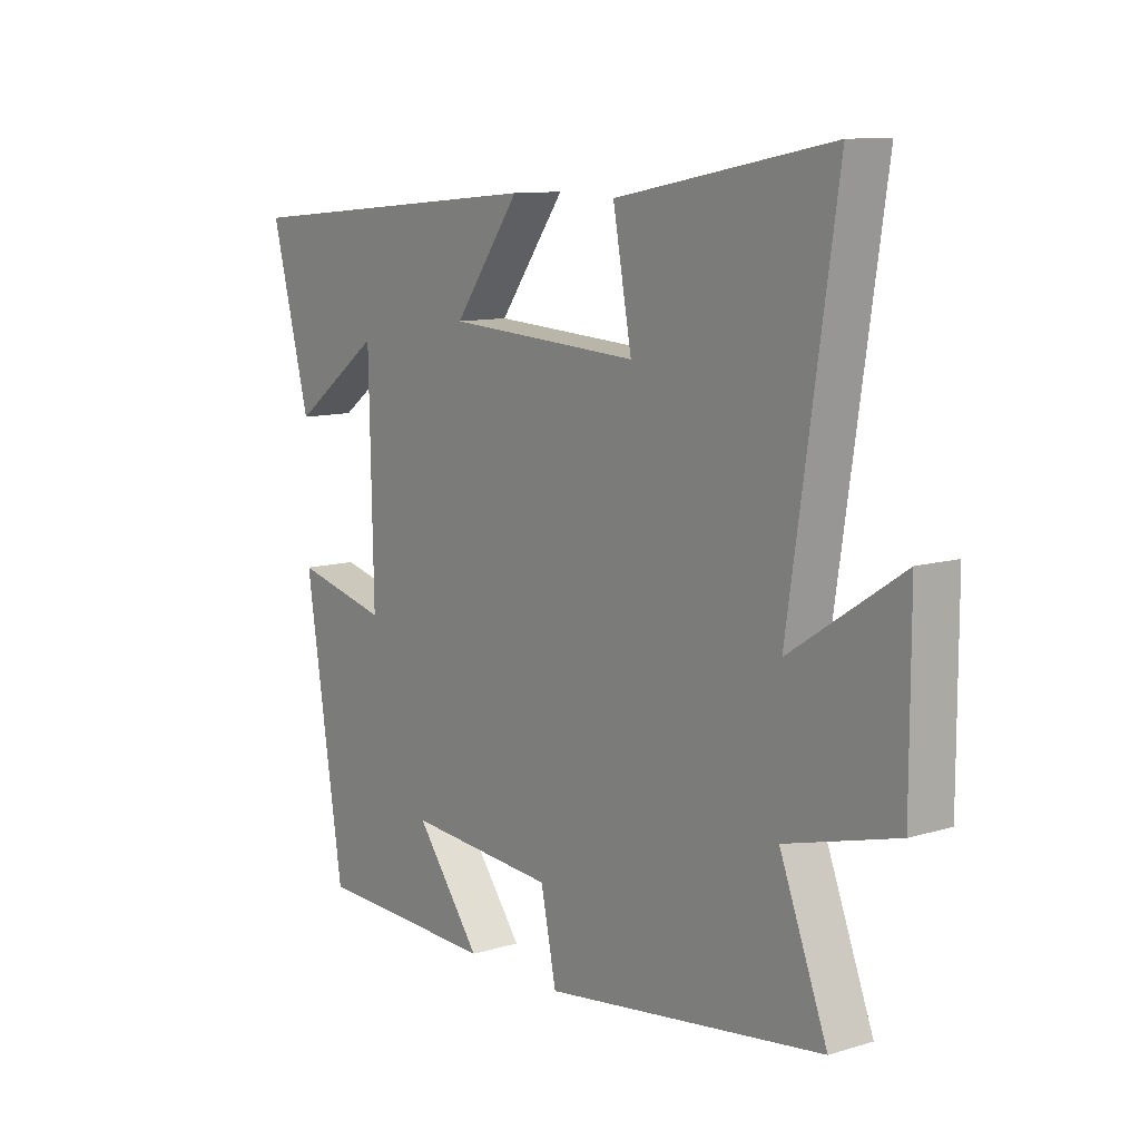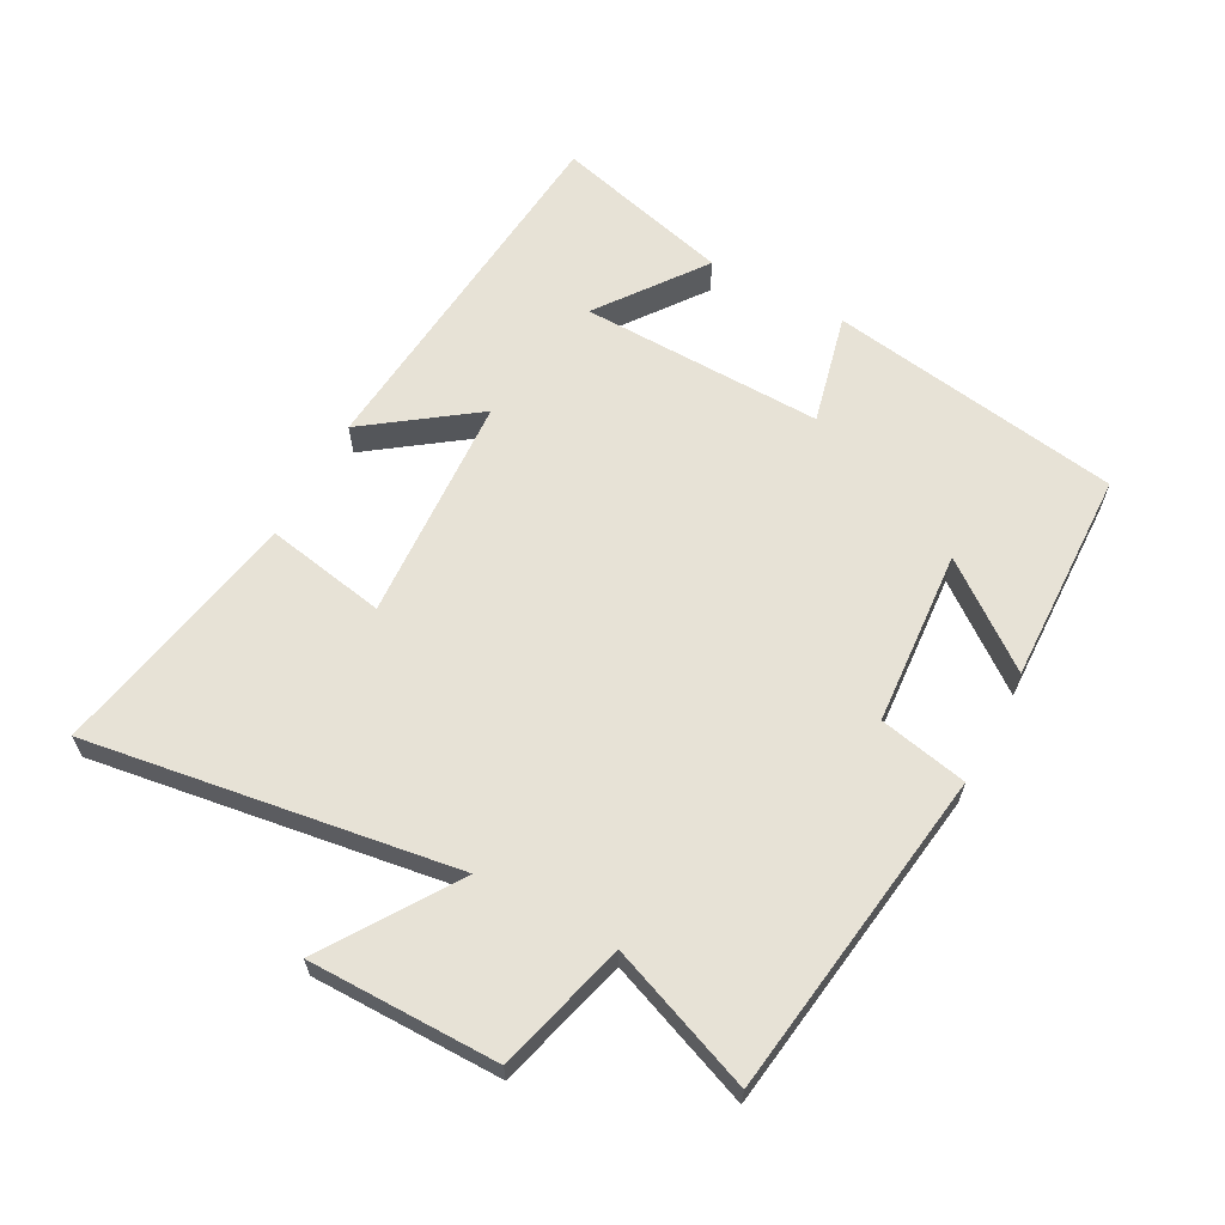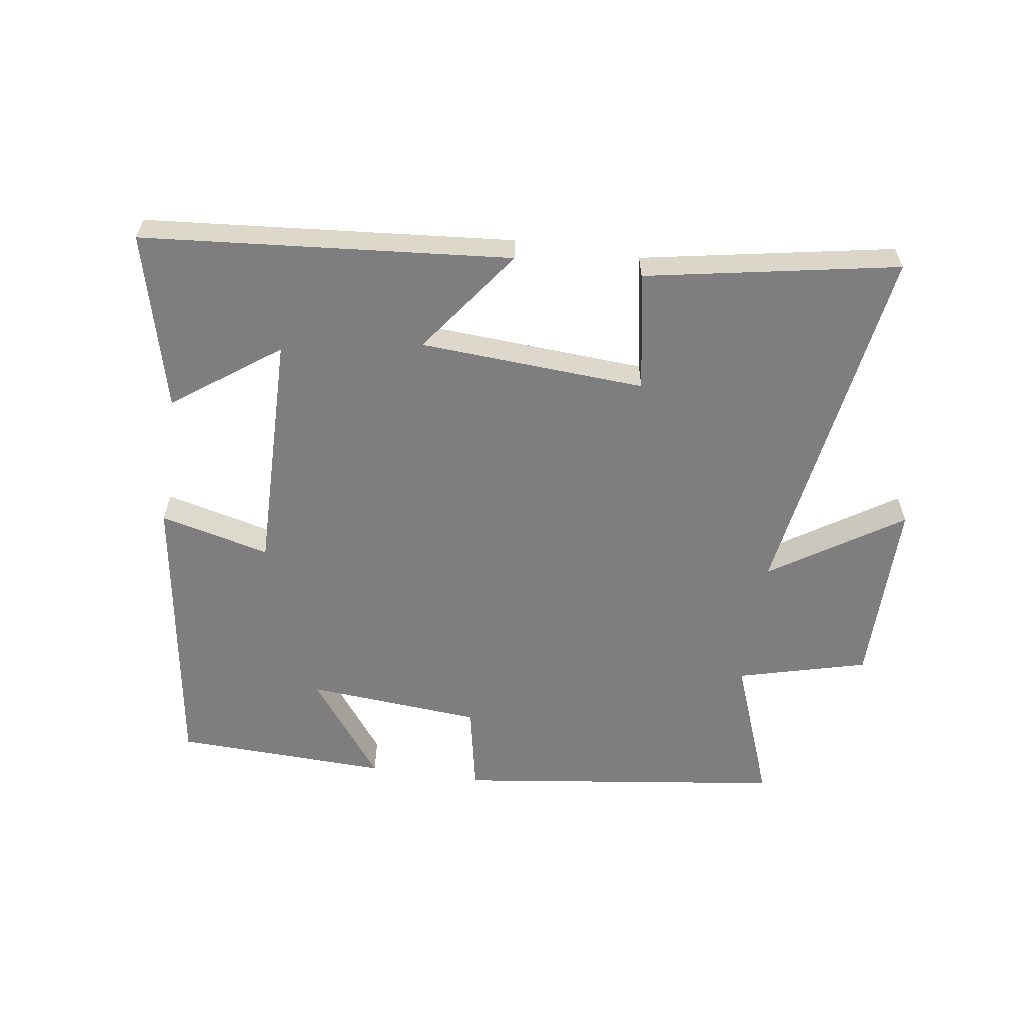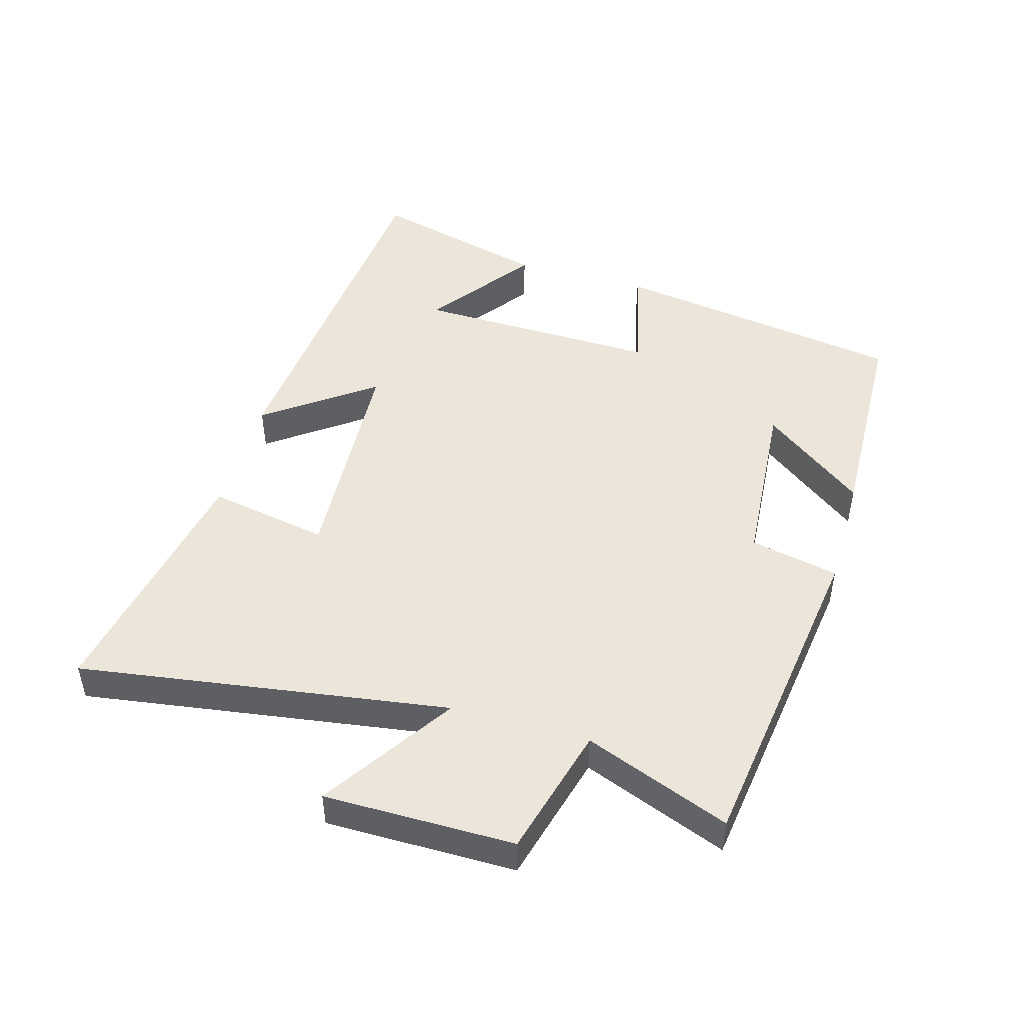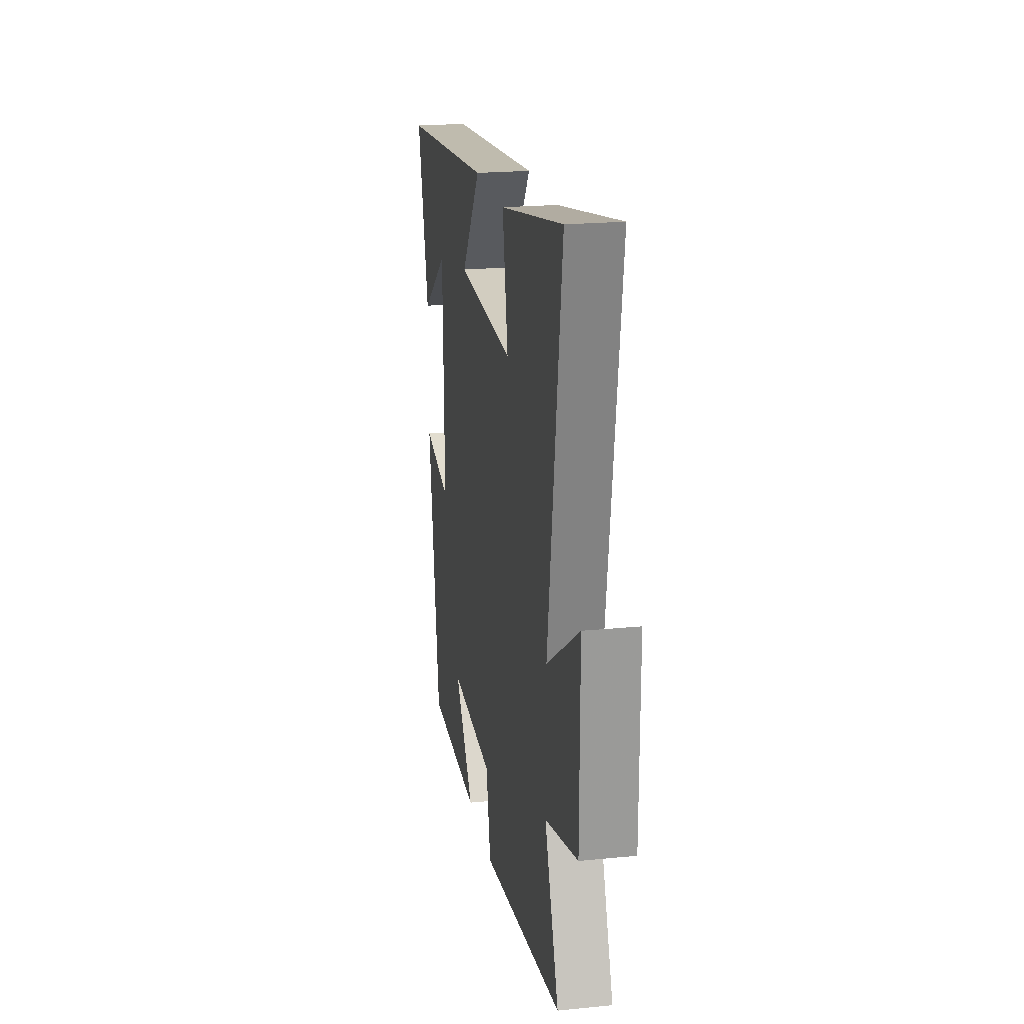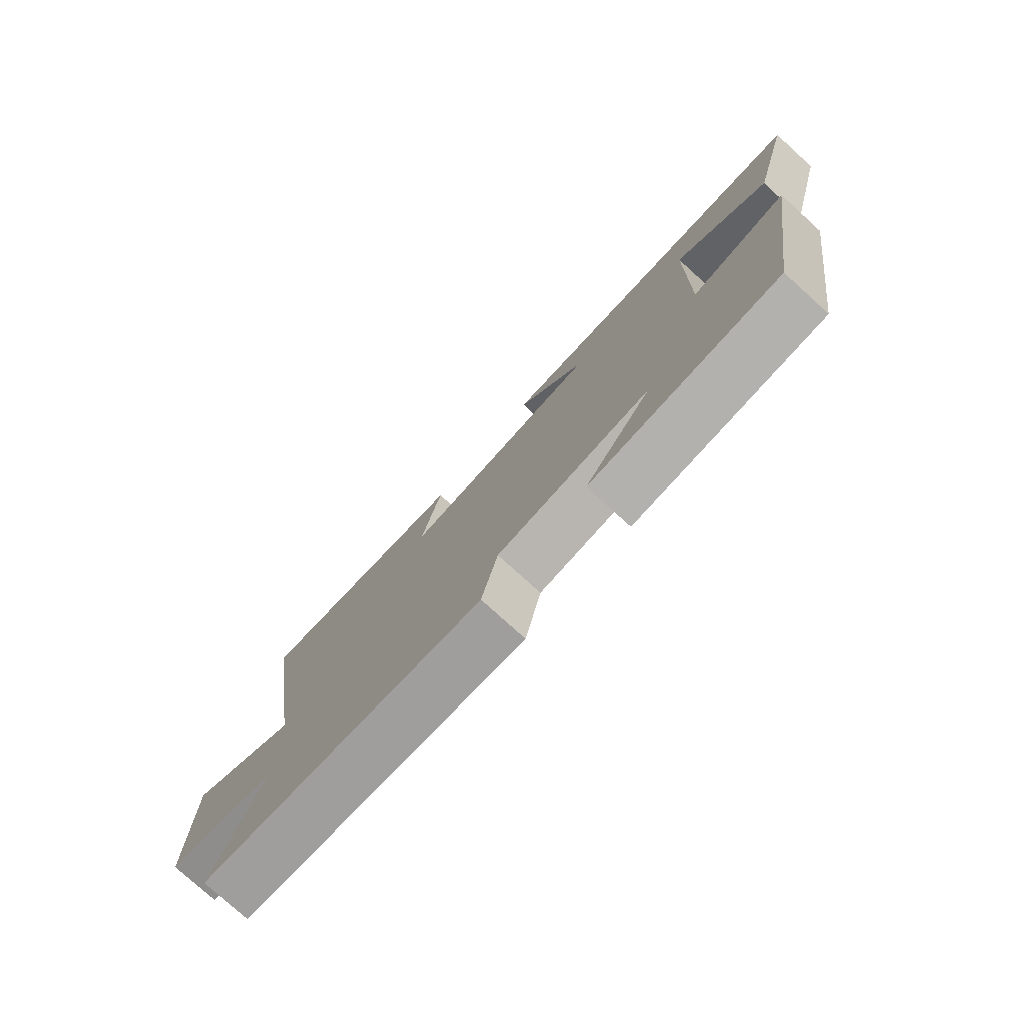
<metadata>
{"format":"obj","ext":"obj","renderer":"f3d","projection":"perspective","resolution":1024,"background":"white","views":[{"elev":10.5,"azim":52.9,"up":"+Z"},{"elev":63.0,"azim":118.4,"up":"+Y"},{"elev":-59.5,"azim":-8.6,"up":"+Y"},{"elev":47.9,"azim":106.0,"up":"+Y"},{"elev":21.1,"azim":79.9,"up":"+Z"},{"elev":-77.8,"azim":-132.2,"up":"+Z"}]}
</metadata>
<code>
v 0.586 0.07 -0.43
v 0.08 0.07 -0.5
v 0.052 0.07 -0.364
v -0.218 0.07 -0.344
v -0.1 0.07 -0.5
v -0.43 0.07 -0.49
v -0.5 0.07 -0.039
v -0.33 0.07 -0.08
v -0.338 0.07 0.294
v -0.5 0.07 0.175
v -0.571 0.07 0.448
v -0.001 0.07 0.5
v -0.121 0.07 0.335
v 0.229 0.07 0.315
v 0.195 0.07 0.5
v 0.585 0.07 0.574
v 0.5 0.07 0.007
v 0.701 0.07 0.139
v 0.701 0.07 -0.153
v 0.5 0.07 -0.207
v 0.586 0 -0.43
v 0.08 0 -0.5
v 0.052 0 -0.364
v -0.218 0 -0.344
v -0.1 0 -0.5
v -0.43 0 -0.49
v -0.5 0 -0.039
v -0.33 0 -0.08
v -0.338 0 0.294
v -0.5 0 0.175
v -0.571 0 0.448
v -0.001 0 0.5
v -0.121 0 0.335
v 0.229 0 0.315
v 0.195 0 0.5
v 0.585 0 0.574
v 0.5 0 0.007
v 0.701 0 0.139
v 0.701 0 -0.153
v 0.5 0 -0.207
f 17 18 19 20
f 14 15 16 17
f 13 14 17 20
f 11 12 13
f 9 10 11
f 9 11 13 20
f 6 7 8
f 4 5 6
f 4 6 8
f 8 9 20
f 4 8 20
f 3 4 20
f 1 2 3 20
f 40 39 38 37
f 37 36 35 34
f 40 37 34 33
f 33 32 31
f 31 30 29
f 40 33 31 29
f 28 27 26
f 26 25 24
f 28 26 24
f 40 29 28
f 40 28 24
f 40 24 23
f 40 23 22 21
f 1 21 22 2
f 2 22 23 3
f 3 23 24 4
f 4 24 25 5
f 5 25 26 6
f 6 26 27 7
f 7 27 28 8
f 8 28 29 9
f 9 29 30 10
f 10 30 31 11
f 11 31 32 12
f 12 32 33 13
f 13 33 34 14
f 14 34 35 15
f 15 35 36 16
f 16 36 37 17
f 17 37 38 18
f 18 38 39 19
f 19 39 40 20
f 20 40 21 1

</code>
